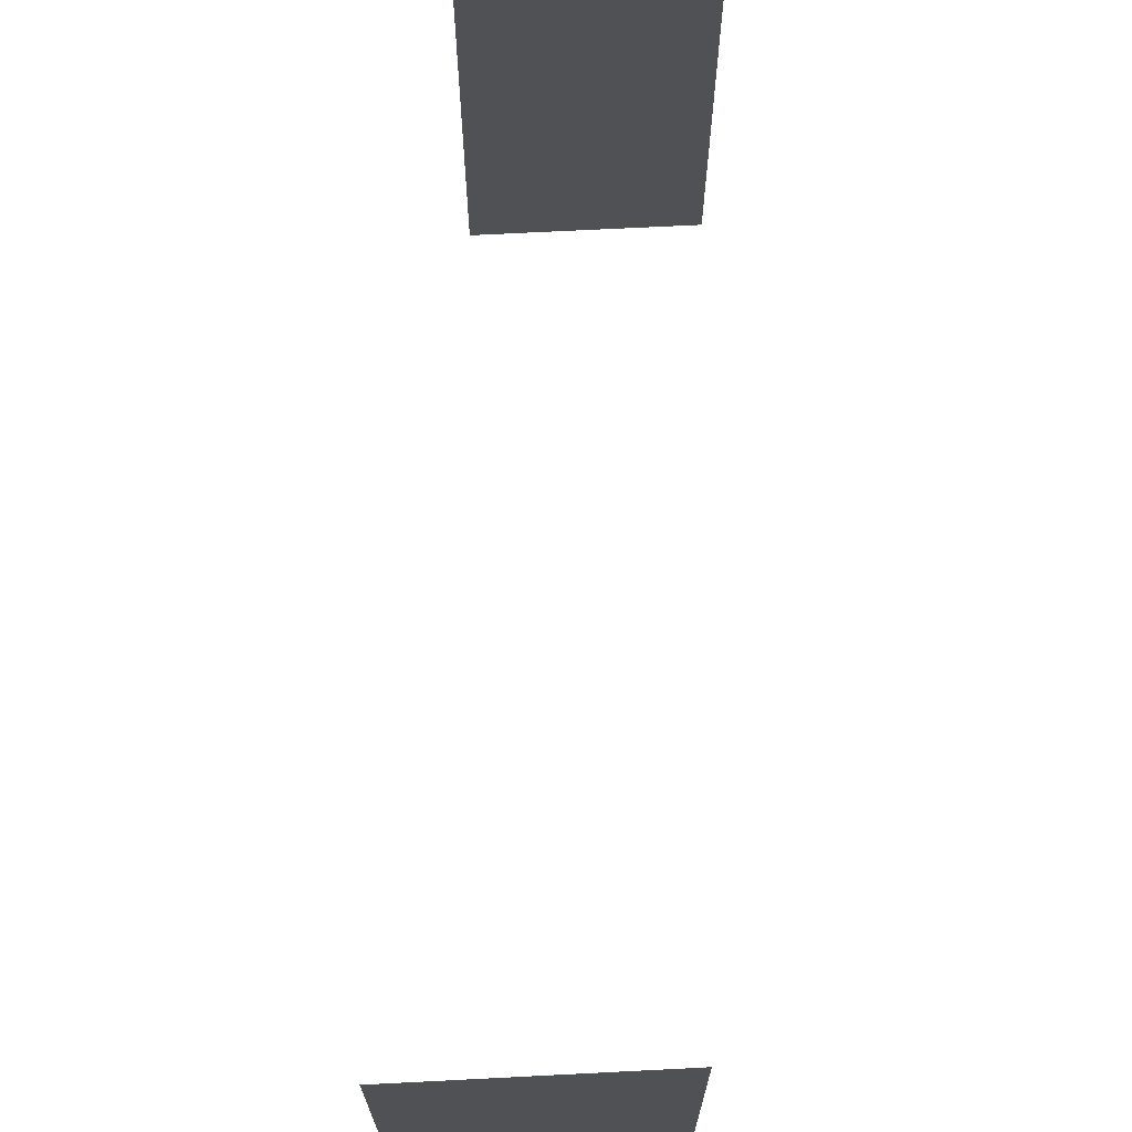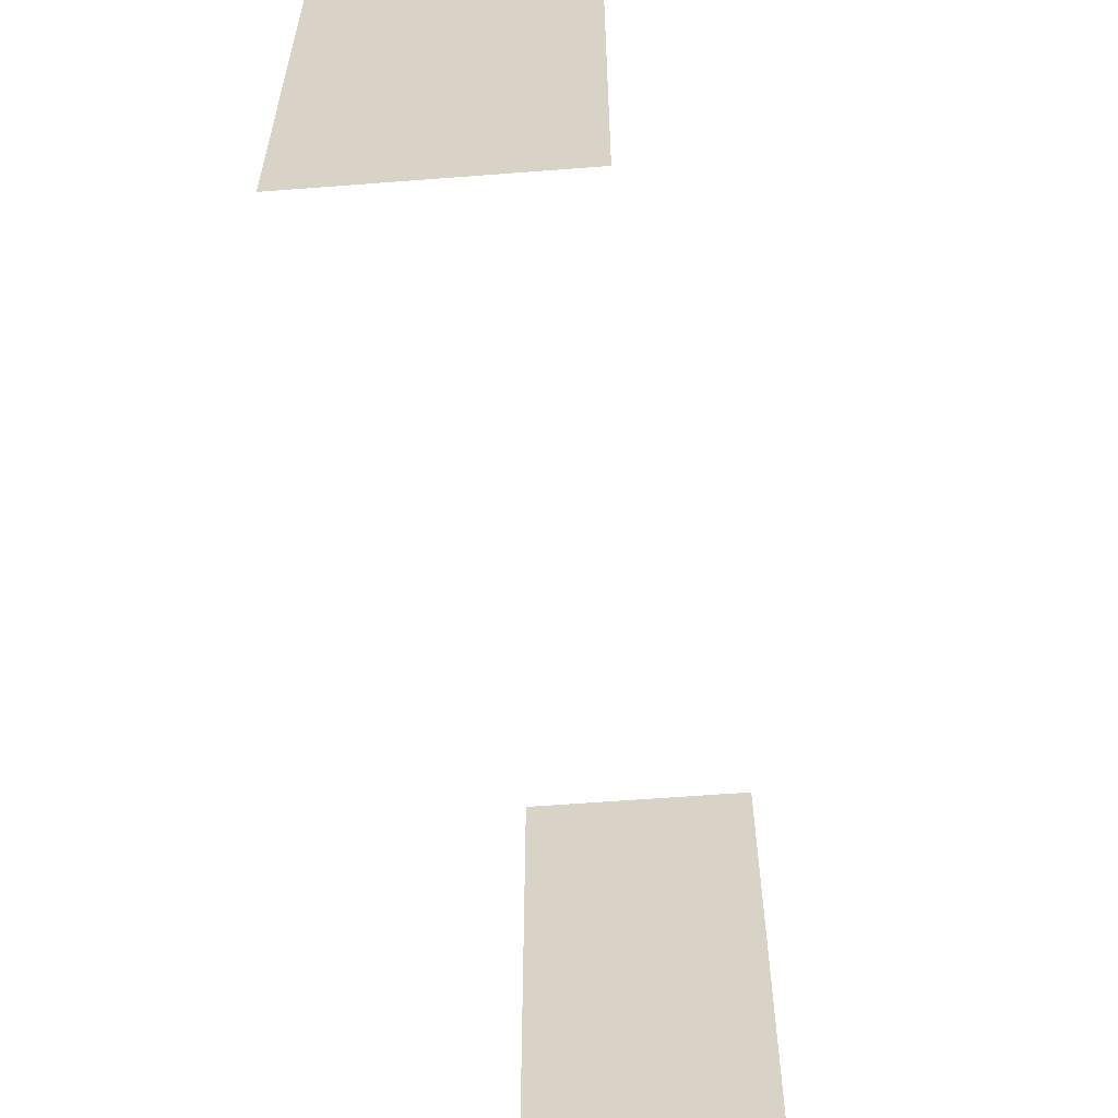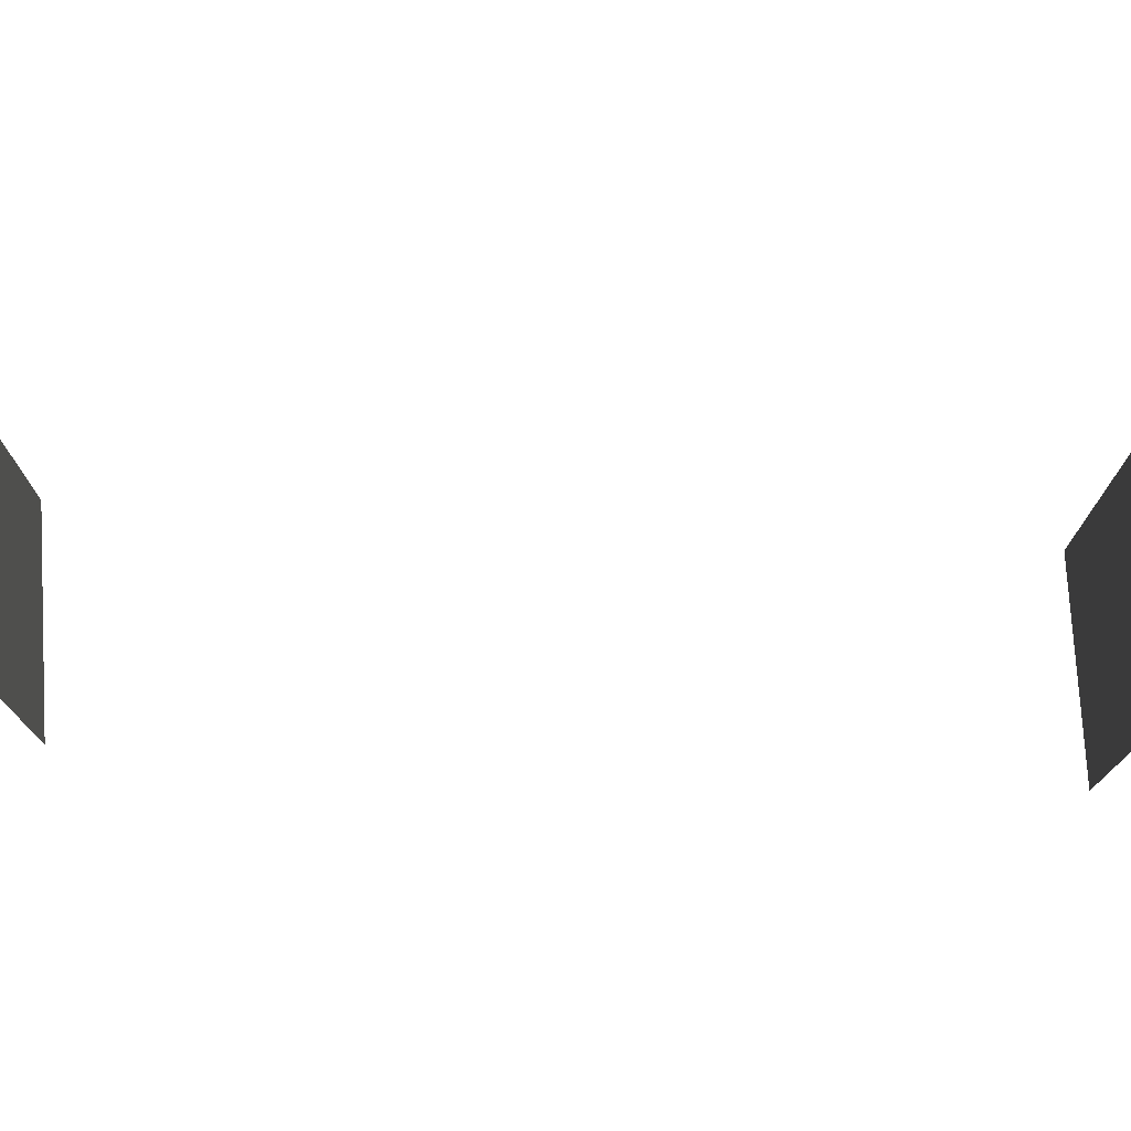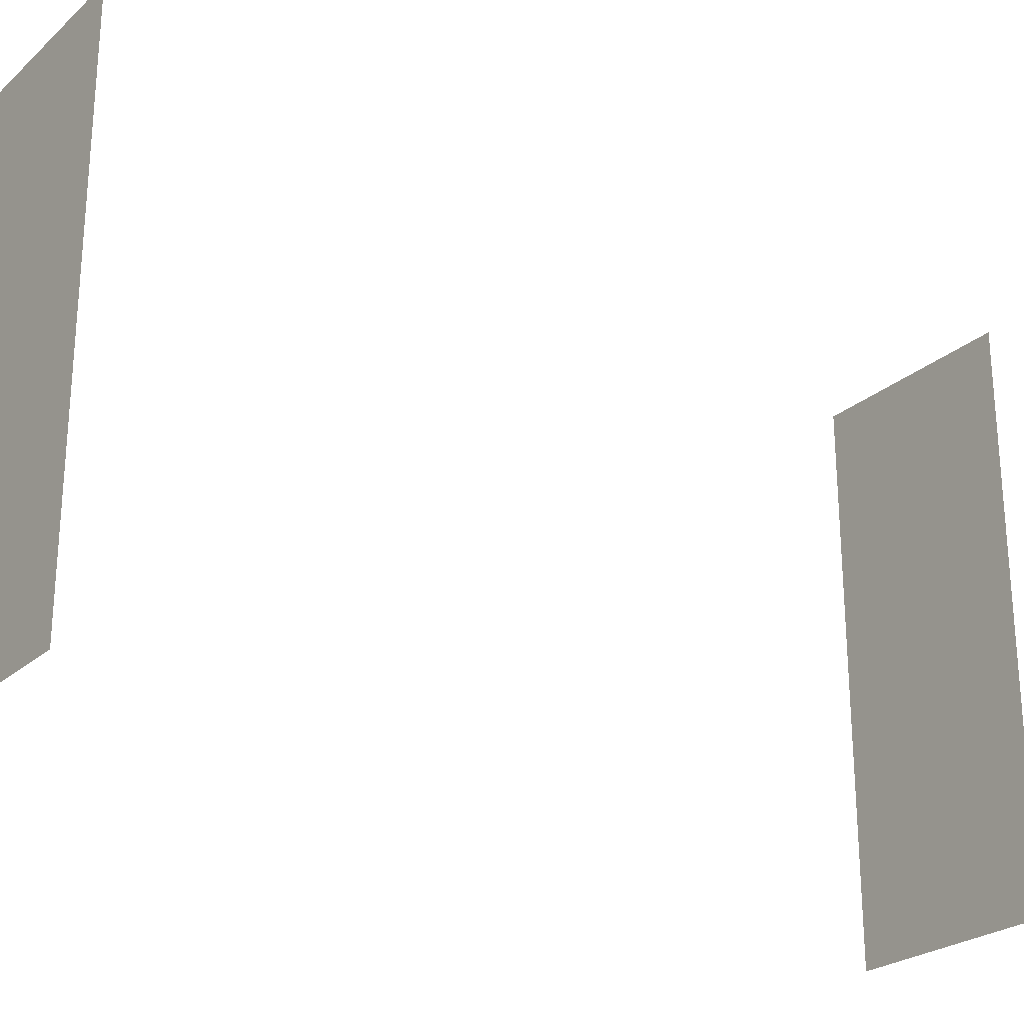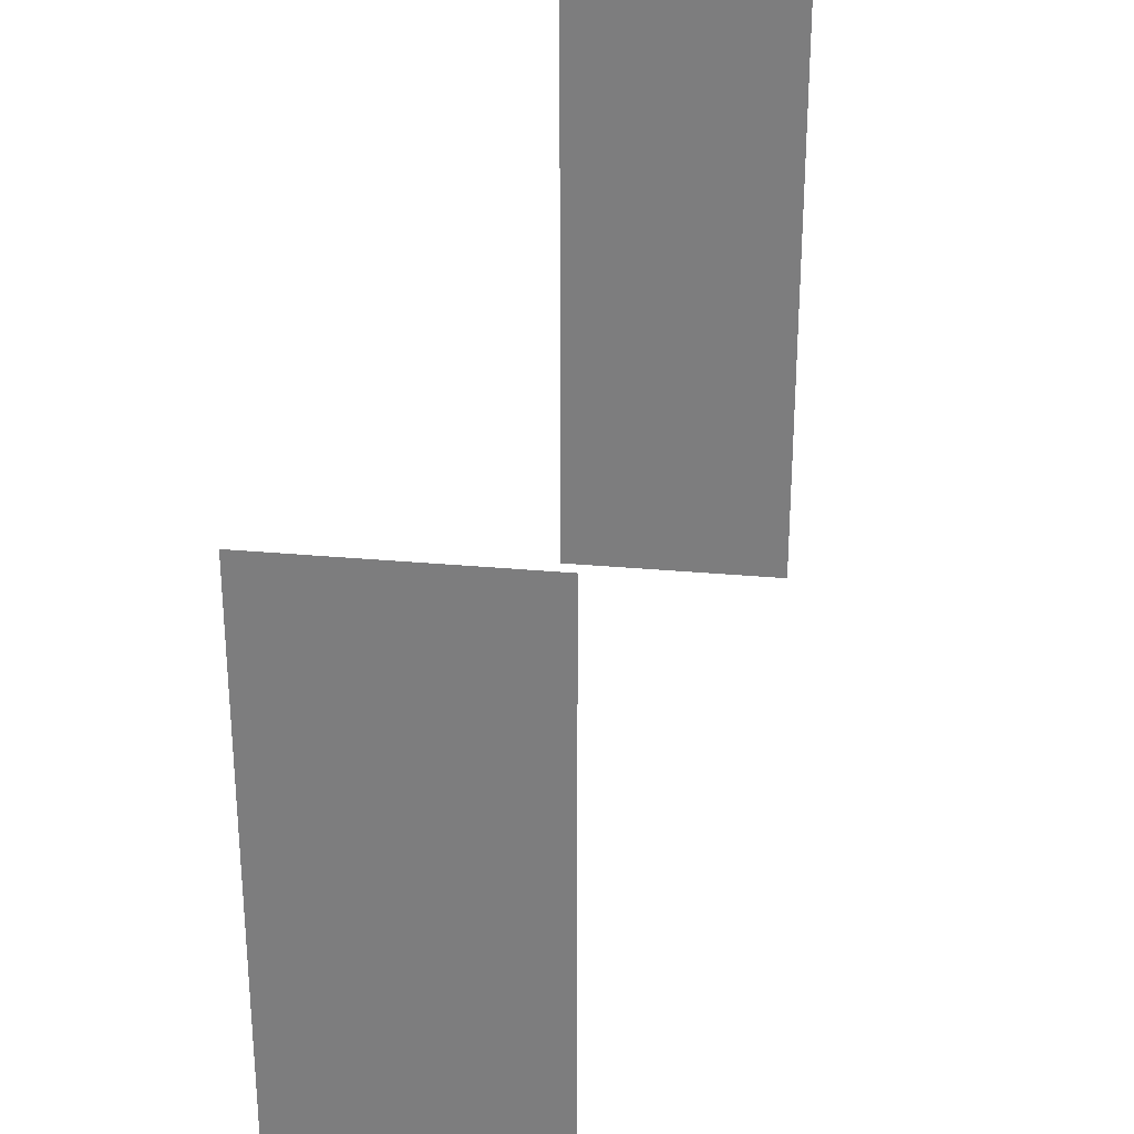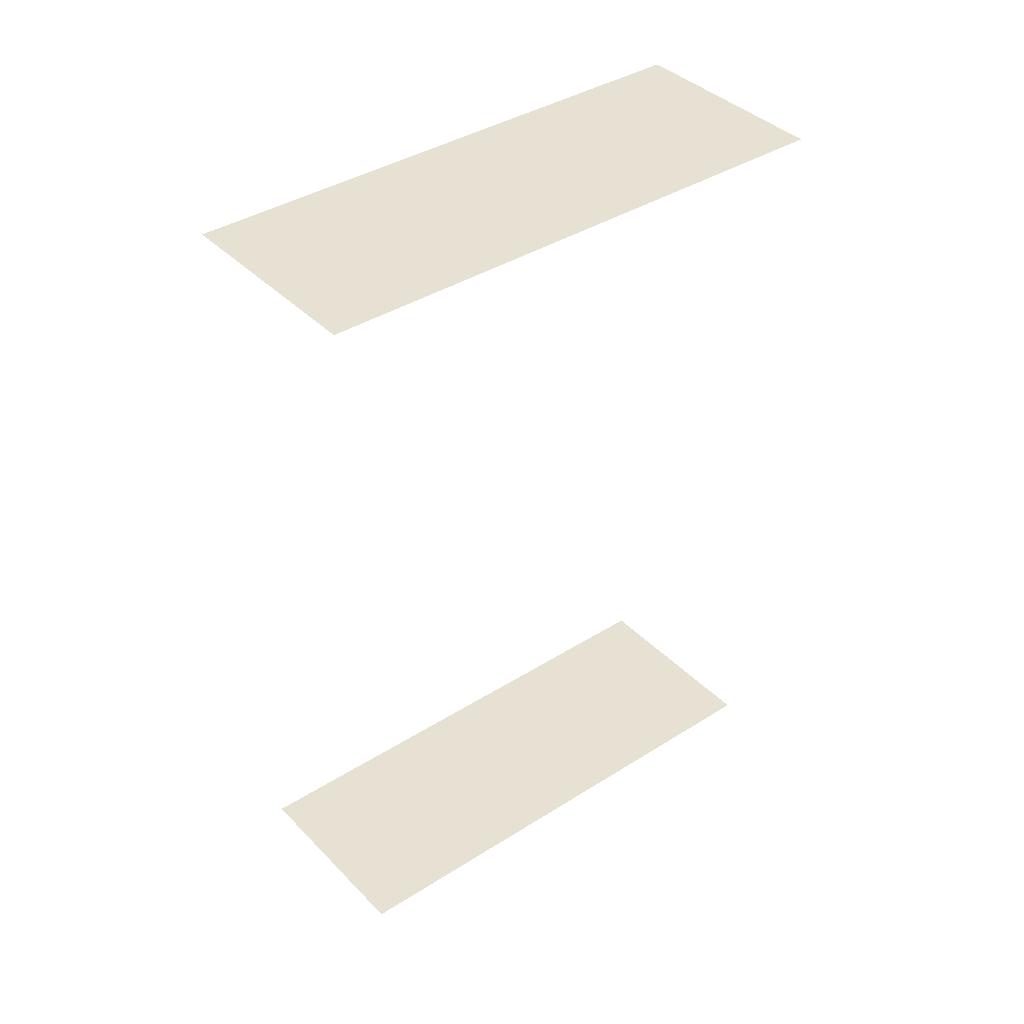
<metadata>
{"format":"obj","ext":"obj","renderer":"f3d","projection":"perspective","resolution":1024,"background":"white","views":[{"elev":69.8,"azim":-2.9,"up":"+Y"},{"elev":-60.5,"azim":-175.5,"up":"+Y"},{"elev":75.8,"azim":86.6,"up":"+Y"},{"elev":-24.9,"azim":54.1,"up":"+Y"},{"elev":29.6,"azim":-172.3,"up":"+Y"},{"elev":38.8,"azim":-128.6,"up":"+Z"}]}
</metadata>
<code>
v 0.04981 -0.369 0.05846
v -0.06544 -0.369 -0.05679
v 0.04981 -0.369 -0.05679
v -0.06544 -0.369 0.05846
v 0.04981 0.4089 -0.05679
v -0.06544 0.4089 0.05846
v -0.06544 0.4089 -0.05679
v 0.04981 0.4089 0.05846
v -0.07289 0.4274 0.07246
v -0.07149 0.4168 -0.0716
v -0.07149 0.4168 0.07246
v -0.07289 0.4274 -0.0716
v -0.06419 0.3992 -0.0716
v -0.07149 0.4547 0.07246
v -0.07399 0.4358 0.07246
v -0.07149 0.4547 -0.0716
v -0.06419 0.3992 0.07246
v -0.07399 0.4358 -0.0716
v -0.05257 0.3841 -0.0716
v -0.06419 0.4723 -0.0716
v -0.06419 0.4723 0.07246
v -0.05257 0.3841 0.07246
v -0.03742 0.3724 0.07246
v -0.05257 0.4875 -0.0716
v -0.05257 0.4875 0.07246
v -0.03742 0.3724 -0.0716
v -0.03742 0.4991 -0.0716
v -0.01978 0.3651 0.07246
v -0.03742 0.4991 0.07246
v -0.01978 0.5064 -0.0716
v -0.01978 0.3651 -0.0716
v -0.000855 0.3626 0.07246
v -0.01978 0.5064 0.07246
v -0.000855 0.3626 -0.0716
v -0.000855 0.5089 -0.0716
v 0.01807 0.3651 0.07246
v -0.000855 0.5089 0.07246
v 0.01807 0.5064 -0.0716
v 0.01807 0.3651 -0.0716
v 0.03571 0.3724 0.07246
v 0.01807 0.5064 0.07246
v 0.03571 0.4991 -0.0716
v 0.03571 0.3724 -0.0716
v 0.05086 0.3841 0.07246
v 0.03571 0.4991 0.07246
v 0.05086 0.4875 -0.0716
v 0.05086 0.3841 -0.0716
v 0.06248 0.3992 -0.0716
v 0.05086 0.4875 0.07246
v 0.06248 0.4723 -0.0716
v 0.06248 0.3992 0.07246
v 0.06248 0.4723 0.07246
v 0.06978 0.4168 -0.0716
v 0.06978 0.4547 -0.0716
v 0.06978 0.4547 0.07246
v 0.06978 0.4168 0.07246
v 0.07118 0.4274 -0.0716
v 0.07228 0.4358 0.07246
v 0.07118 0.4274 0.07246
v 0.07228 0.4358 -0.0716
v -0.06862 -0.3767 -0.06738
v -0.07001 -0.404 -0.06738
v -0.07111 -0.3956 -0.06738
v -0.06862 -0.4145 -0.06738
v -0.07111 -0.3956 0.07669
v -0.06862 -0.3767 0.07669
v -0.06131 -0.359 -0.06738
v -0.07001 -0.404 0.07669
v -0.06131 -0.359 0.07669
v -0.06131 -0.4322 -0.06738
v -0.06862 -0.4145 0.07669
v -0.06131 -0.4322 0.07669
v -0.04969 -0.3439 0.07669
v -0.04969 -0.3439 -0.06738
v -0.04969 -0.4473 0.07669
v -0.04969 -0.4473 -0.06738
v -0.03454 -0.3323 -0.06738
v -0.03454 -0.4589 0.07669
v -0.03454 -0.3323 0.07669
v -0.03454 -0.4589 -0.06738
v -0.01691 -0.325 -0.06738
v -0.01691 -0.4662 0.07669
v -0.01691 -0.325 0.07669
v -0.01691 -0.4662 -0.06738
v 0.002021 -0.3225 -0.06738
v 0.002021 -0.4687 0.07669
v 0.002021 -0.3225 0.07669
v 0.002021 -0.4687 -0.06738
v 0.02095 -0.325 -0.06738
v 0.02095 -0.4662 0.07669
v 0.02095 -0.325 0.07669
v 0.02095 -0.4662 -0.06738
v 0.03859 -0.3323 -0.06738
v 0.03859 -0.4589 0.07669
v 0.03859 -0.3323 0.07669
v 0.03859 -0.4589 -0.06738
v 0.05373 -0.3439 -0.06738
v 0.05373 -0.4473 0.07669
v 0.05373 -0.3439 0.07669
v 0.05373 -0.4473 -0.06738
v 0.06535 -0.359 0.07669
v 0.06535 -0.4322 0.07669
v 0.06535 -0.359 -0.06738
v 0.06535 -0.4322 -0.06738
v 0.07266 -0.3767 0.07669
v 0.07266 -0.4145 0.07669
v 0.07266 -0.4145 -0.06738
v 0.07266 -0.3767 -0.06738
v 0.07515 -0.3956 0.07669
v 0.07405 -0.404 0.07669
v 0.07405 -0.404 -0.06738
v 0.07515 -0.3956 -0.06738
v -0.008669 -0.3233 -0.05679
v -0.008669 -0.2502 -0.05679
v 0.01914 -0.3233 -0.05679
v 0.01914 -0.2502 -0.05679
v 0.008564 -0.3153 0.05846
v 0.008564 -0.2421 0.05846
v -0.01925 -0.3153 0.05846
v -0.01925 -0.2421 0.05846
v -0.07001 -0.3956 -0.06738
v 0.07405 -0.3956 -0.06738
v -0.07289 0.4358 -0.0716
v 0.07118 0.4358 -0.0716
g mesh1_mesh1-geometry
f 1 2 3
f 2 1 4
f 3 2 1
f 4 1 2
f 2 5 3
f 3 5 2
f 5 1 3
f 3 1 5
f 1 6 4
f 4 6 1
f 6 2 4
f 4 2 6
f 5 2 7
f 7 2 5
f 1 5 8
f 8 5 1
f 6 1 8
f 8 1 6
f 2 6 7
f 7 6 2
f 6 5 7
f 7 5 6
f 5 6 8
f 8 6 5
g mesh2_mesh2-geometry
f 9 10 11
f 10 9 12
f 13 11 10
f 14 9 11
f 15 12 9
f 12 16 10
f 11 13 17
f 10 16 13
f 9 14 15
f 14 11 17
f 12 15 18
f 16 12 18
f 19 17 13
f 13 16 20
f 14 18 15
f 14 17 21
f 18 14 16
f 17 19 22
f 13 20 19
f 16 21 20
f 21 17 22
f 21 16 14
f 19 23 22
f 19 20 24
f 25 20 21
f 21 22 25
f 23 19 26
f 25 22 23
f 20 25 24
f 19 24 27
f 19 27 26
f 26 28 23
f 25 23 29
f 25 27 24
f 26 27 30
f 28 26 31
f 29 23 28
f 27 25 29
f 29 30 27
f 26 30 31
f 31 32 28
f 29 28 33
f 30 29 33
f 31 30 34
f 32 31 34
f 33 28 32
f 33 35 30
f 34 30 35
f 34 36 32
f 33 32 37
f 35 33 37
f 34 35 38
f 36 34 39
f 37 32 36
f 37 38 35
f 34 38 39
f 39 40 36
f 37 36 41
f 38 37 41
f 39 38 42
f 40 39 43
f 41 36 40
f 41 42 38
f 39 42 43
f 43 44 40
f 41 40 45
f 42 41 45
f 43 42 46
f 44 43 47
f 45 40 44
f 45 46 42
f 43 46 47
f 48 44 47
f 45 44 49
f 46 45 49
f 47 46 50
f 44 48 51
f 47 50 48
f 49 44 51
f 52 46 49
f 46 52 50
f 53 51 48
f 48 50 54
f 49 51 52
f 55 50 52
f 51 53 56
f 48 54 53
f 50 55 54
f 52 51 56
f 52 56 55
f 57 56 53
f 53 54 57
f 58 54 55
f 55 56 59
f 56 57 59
f 57 54 60
f 54 58 60
f 55 59 58
f 60 59 57
f 59 60 58
g mesh2_mesh2-geometry
f 11 10 9
f 12 9 10
f 10 11 13
f 11 9 14
f 9 12 15
f 10 16 12
f 17 13 11
f 13 16 10
f 15 14 9
f 17 11 14
f 18 15 12
f 18 12 16
f 13 17 19
f 20 16 13
f 15 18 14
f 21 17 14
f 16 14 18
f 22 19 17
f 19 20 13
f 20 21 16
f 22 17 21
f 14 16 21
f 22 23 19
f 24 20 19
f 21 20 25
f 25 22 21
f 26 19 23
f 23 22 25
f 24 25 20
f 27 24 19
f 26 27 19
f 23 28 26
f 29 23 25
f 24 27 25
f 30 27 26
f 31 26 28
f 28 23 29
f 29 25 27
f 27 30 29
f 31 30 26
f 28 32 31
f 33 28 29
f 33 29 30
f 34 30 31
f 34 31 32
f 32 28 33
f 30 35 33
f 35 30 34
f 32 36 34
f 37 32 33
f 37 33 35
f 38 35 34
f 39 34 36
f 36 32 37
f 35 38 37
f 39 38 34
f 36 40 39
f 41 36 37
f 41 37 38
f 42 38 39
f 43 39 40
f 40 36 41
f 38 42 41
f 43 42 39
f 40 44 43
f 45 40 41
f 45 41 42
f 46 42 43
f 47 43 44
f 44 40 45
f 42 46 45
f 47 46 43
f 47 44 48
f 49 44 45
f 49 45 46
f 50 46 47
f 51 48 44
f 48 50 47
f 51 44 49
f 49 46 52
f 50 52 46
f 48 51 53
f 54 50 48
f 52 51 49
f 52 50 55
f 56 53 51
f 53 54 48
f 54 55 50
f 56 51 52
f 55 56 52
f 53 56 57
f 57 54 53
f 55 54 58
f 59 56 55
f 59 57 56
f 60 54 57
f 60 58 54
f 58 59 55
f 57 59 60
f 58 60 59
g mesh3_mesh3-geometry
f 61 62 63
f 62 61 64
f 62 65 63
f 63 66 61
f 64 61 67
f 64 68 62
f 65 62 68
f 66 63 65
f 69 61 66
f 61 69 67
f 64 67 70
f 68 64 71
f 68 66 65
f 66 72 69
f 73 67 69
f 70 67 74
f 70 71 64
f 66 68 71
f 66 71 72
f 69 72 75
f 67 73 74
f 69 75 73
f 70 74 76
f 71 70 72
f 72 76 75
f 73 77 74
f 73 75 78
f 76 74 77
f 76 72 70
f 76 78 75
f 77 73 79
f 73 78 79
f 76 77 80
f 78 76 80
f 79 81 77
f 79 78 82
f 80 77 81
f 80 82 78
f 81 79 83
f 79 82 83
f 80 81 84
f 82 80 84
f 83 85 81
f 83 82 86
f 84 81 85
f 84 86 82
f 85 83 87
f 83 86 87
f 84 85 88
f 86 84 88
f 87 89 85
f 87 86 90
f 88 85 89
f 88 90 86
f 89 87 91
f 87 90 91
f 88 89 92
f 90 88 92
f 91 93 89
f 91 90 94
f 92 89 93
f 92 94 90
f 93 91 95
f 91 94 95
f 92 93 96
f 94 92 96
f 95 97 93
f 95 94 98
f 96 93 97
f 96 98 94
f 97 95 99
f 95 98 99
f 96 97 100
f 98 96 100
f 101 97 99
f 99 98 102
f 100 97 103
f 104 98 100
f 97 101 103
f 99 102 101
f 98 104 102
f 100 103 104
f 105 103 101
f 101 102 106
f 107 102 104
f 104 103 108
f 103 105 108
f 101 106 105
f 102 107 106
f 104 108 107
f 109 108 105
f 105 106 110
f 111 106 107
f 107 108 111
f 108 109 112
f 105 110 109
f 106 111 110
f 111 108 112
f 110 112 109
f 112 110 111
g mesh3_mesh3-geometry
f 63 62 61
f 64 61 62
f 63 65 62
f 61 66 63
f 67 61 64
f 62 68 64
f 68 62 65
f 65 63 66
f 66 61 69
f 67 69 61
f 70 67 64
f 71 64 68
f 65 66 68
f 69 72 66
f 69 67 73
f 74 67 70
f 64 71 70
f 71 68 66
f 72 71 66
f 75 72 69
f 74 73 67
f 73 75 69
f 76 74 70
f 72 70 71
f 75 76 72
f 74 77 73
f 78 75 73
f 77 74 76
f 70 72 76
f 75 78 76
f 79 73 77
f 79 78 73
f 80 77 76
f 80 76 78
f 77 81 79
f 82 78 79
f 81 77 80
f 78 82 80
f 83 79 81
f 83 82 79
f 84 81 80
f 84 80 82
f 81 85 83
f 86 82 83
f 85 81 84
f 82 86 84
f 87 83 85
f 87 86 83
f 88 85 84
f 88 84 86
f 85 89 87
f 90 86 87
f 89 85 88
f 86 90 88
f 91 87 89
f 91 90 87
f 92 89 88
f 92 88 90
f 89 93 91
f 94 90 91
f 93 89 92
f 90 94 92
f 95 91 93
f 95 94 91
f 96 93 92
f 96 92 94
f 93 97 95
f 98 94 95
f 97 93 96
f 94 98 96
f 99 95 97
f 99 98 95
f 100 97 96
f 100 96 98
f 99 97 101
f 102 98 99
f 103 97 100
f 100 98 104
f 103 101 97
f 101 102 99
f 102 104 98
f 104 103 100
f 101 103 105
f 106 102 101
f 104 102 107
f 108 103 104
f 108 105 103
f 105 106 101
f 106 107 102
f 107 108 104
f 105 108 109
f 110 106 105
f 107 106 111
f 111 108 107
f 112 109 108
f 109 110 105
f 110 111 106
f 112 108 111
f 109 112 110
f 111 110 112
g mesh4_mesh4-geometry
f 113 114 115
f 113 115 114
f 116 115 114
f 116 114 115
g mesh5_mesh5-geometry
f 117 118 119
f 117 119 118
f 120 119 118
f 120 118 119
g mesh6_mesh6-geometry
l 3 2
l 1 3
l 3 5
l 2 4
l 2 7
l 4 1
l 1 8
l 5 7
l 8 5
l 4 6
l 7 6
l 6 8
g mesh7_mesh7-geometry
l 62 121
g mesh8_mesh8-geometry
l 111 122
g mesh9_mesh9-geometry
l 12 123
g mesh10_mesh10-geometry
l 57 124

</code>
